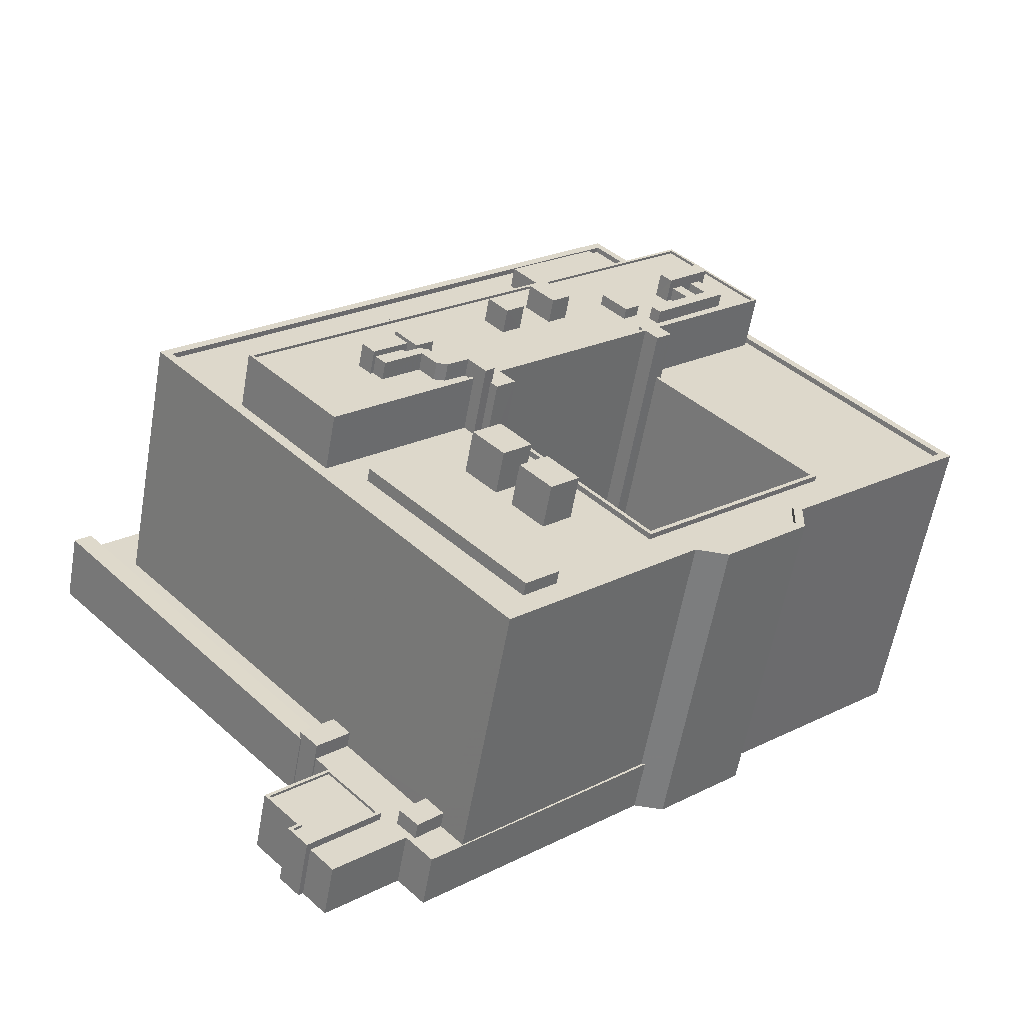
<metadata>
{"format":"obj","ext":"obj","renderer":"f3d","projection":"perspective","resolution":1024,"background":"white","views":[{"elev":-59.0,"azim":-10.0,"up":"+Y"}]}
</metadata>
<code>
v -5967 -3.716e+04 -1.804
v -5986 -3.718e+04 -1.805
v -5988 -3.717e+04 -1.804
v -5965 -3.716e+04 -1.805
v -5957 -3.715e+04 -1.804
v -5957 -3.715e+04 -1.805
v -5994 -3.718e+04 -1.804
v -5996 -3.718e+04 -1.803
v -5996 -3.718e+04 -1.803
v -5998 -3.717e+04 -1.802
v -5974 -3.71e+04 -1.792
v -5941 -3.713e+04 -1.804
v -6020 -3.714e+04 -1.791
v -6022 -3.714e+04 -1.791
v -6020 -3.714e+04 -1.791
v -5998 -3.712e+04 -1.792
v -6001 -3.712e+04 -1.791
v -5998 -3.716e+04 -1.8
v -5998 -3.716e+04 -1.8
v -5995 -3.717e+04 -1.801
v -5997 -3.717e+04 -1.802
v -6000 -3.717e+04 -1.801
v -5997 -3.716e+04 -1.801
v -5996 -3.716e+04 -1.801
v -5995 -3.717e+04 -1.801
v -5995 -3.717e+04 -1.801
v -5998 -3.712e+04 2.889
v -6001 -3.712e+04 2.89
v -6016 -3.714e+04 2.889
v -6020 -3.714e+04 2.89
v -5997 -3.716e+04 2.881
v -5995 -3.716e+04 2.881
v -5967 -3.716e+04 2.877
v -5968 -3.716e+04 2.877
v -5983 -3.717e+04 2.877
v -5986 -3.718e+04 2.877
v -5995 -3.717e+04 2.88
v -5987 -3.717e+04 2.878
v -5994 -3.716e+04 2.88
v -5996 -3.716e+04 2.88
v -5994 -3.718e+04 2.877
v -5988 -3.717e+04 2.877
v -5991 -3.717e+04 2.878
v -5988 -3.717e+04 2.877
v -5996 -3.718e+04 2.878
v -5989 -3.717e+04 2.878
v -5985 -3.717e+04 2.877
v -5995 -3.717e+04 2.88
v -5998 -3.716e+04 3.769
v -5998 -3.716e+04 3.769
v -5998 -3.716e+04 3.772
v -6022 -3.714e+04 4.25
v -5997 -3.716e+04 3.772
v -6020 -3.714e+04 4.249
v -5998 -3.716e+04 4.321
v -5997 -3.716e+04 4.32
v -5994 -3.716e+04 4.32
v -5995 -3.716e+04 4.321
v -5989 -3.717e+04 4.288
v -5988 -3.717e+04 4.287
v -5985 -3.717e+04 4.287
v -5987 -3.717e+04 4.288
v -5998 -3.717e+04 3.569
v -5998 -3.717e+04 3.569
v -5997 -3.717e+04 3.569
v -6000 -3.717e+04 3.57
v -6000 -3.717e+04 3.57
v -5996 -3.718e+04 3.568
v -5996 -3.718e+04 3.568
v -5995 -3.717e+04 3.57
v -5991 -3.717e+04 3.568
v -5995 -3.717e+04 3.57
v -5997 -3.717e+04 3.569
v -5991 -3.717e+04 3.568
v -5998 -3.717e+04 3.319
v -5996 -3.718e+04 3.318
v -5997 -3.717e+04 3.319
v -6000 -3.717e+04 3.32
v -5995 -3.717e+04 3.32
v -5991 -3.717e+04 3.318
v -5983 -3.717e+04 25.86
v -6014 -3.714e+04 25.87
v -6016 -3.714e+04 25.87
v -5983 -3.717e+04 25.86
v -5974 -3.71e+04 25.87
v -5974 -3.71e+04 25.87
v -5943 -3.713e+04 25.86
v -5941 -3.713e+04 25.86
v -5957 -3.715e+04 25.86
v -5957 -3.715e+04 25.86
v -5958 -3.715e+04 25.86
v -5958 -3.715e+04 25.86
v -5965 -3.716e+04 25.86
v -5965 -3.716e+04 25.86
v -5968 -3.716e+04 25.86
v -5968 -3.716e+04 25.86
v -5965 -3.716e+04 25.36
v -5958 -3.715e+04 25.36
v -5958 -3.715e+04 25.36
v -5968 -3.716e+04 25.36
v -5971 -3.716e+04 25.36
v -5955 -3.714e+04 25.36
v -5982 -3.717e+04 25.36
v -5983 -3.717e+04 25.36
v -5981 -3.717e+04 25.36
v -5983 -3.711e+04 25.37
v -6013 -3.714e+04 25.37
v -5981 -3.711e+04 25.37
v -6007 -3.714e+04 25.37
v -5978 -3.712e+04 25.37
v -5996 -3.715e+04 25.36
v -5999 -3.715e+04 25.36
v -5998 -3.715e+04 25.36
v -5943 -3.713e+04 25.36
v -5955 -3.714e+04 25.36
v -5974 -3.71e+04 25.37
v -5960 -3.712e+04 25.36
v -6014 -3.714e+04 25.37
v -5969 -3.713e+04 25.36
v -5969 -3.713e+04 25.36
v -5970 -3.713e+04 25.36
v -5968 -3.711e+04 25.37
v -5973 -3.711e+04 25.37
v -5975 -3.71e+04 25.37
v -5971 -3.716e+04 25.36
v -5975 -3.716e+04 25.36
v -5988 -3.714e+04 25.36
v -5991 -3.715e+04 25.36
v -5987 -3.714e+04 25.36
v -5985 -3.714e+04 25.36
v -5981 -3.715e+04 25.36
v -5978 -3.715e+04 25.36
v -5981 -3.716e+04 25.36
v -5986 -3.714e+04 25.36
v -5985 -3.714e+04 25.36
v -5985 -3.715e+04 25.36
v -5987 -3.715e+04 25.36
v -5985 -3.715e+04 25.36
v -5983 -3.715e+04 25.36
v -5982 -3.715e+04 25.36
v -5980 -3.717e+04 25.36
v -5993 -3.715e+04 25.36
v -5983 -3.715e+04 25.36
v -5983 -3.714e+04 10.04
v -5985 -3.714e+04 10.04
v -5983 -3.714e+04 10.04
v -5984 -3.714e+04 10.04
v -5982 -3.714e+04 10.04
v -5984 -3.714e+04 10.04
v -5981 -3.714e+04 10.04
v -5982 -3.714e+04 10.04
v -5981 -3.714e+04 10.04
v -5982 -3.714e+04 10.04
v -5981 -3.714e+04 10.04
v -5981 -3.714e+04 10.29
v -5981 -3.714e+04 10.29
v -5982 -3.714e+04 10.29
v -5981 -3.714e+04 10.29
v -5982 -3.714e+04 10.29
v -5982 -3.714e+04 10.29
v -5981 -3.714e+04 10.29
v -5981 -3.714e+04 10.29
v -5983 -3.714e+04 10.29
v -5983 -3.714e+04 10.29
v -5981 -3.714e+04 10.29
v -5982 -3.714e+04 10.29
v -5983 -3.714e+04 10.29
v -5981 -3.714e+04 10.29
v -5982 -3.714e+04 10.29
v -5981 -3.714e+04 10.29
v -5986 -3.714e+04 30.45
v -5985 -3.714e+04 30.45
v -5986 -3.714e+04 30.45
v -5984 -3.714e+04 30.45
v -5986 -3.714e+04 30.45
v -5987 -3.714e+04 30.45
v -5994 -3.714e+04 31.84
v -5997 -3.714e+04 31.84
v -5996 -3.714e+04 31.84
v -5994 -3.714e+04 31.84
v -5988 -3.714e+04 31.84
v -5987 -3.714e+04 31.84
v -5986 -3.714e+04 31.84
v -5992 -3.714e+04 31.84
v -5993 -3.714e+04 31.84
v -5990 -3.714e+04 31.84
v -5990 -3.714e+04 31.84
v -5991 -3.714e+04 31.84
v -5988 -3.714e+04 31.84
v -5992 -3.714e+04 31.84
v -5988 -3.714e+04 31.84
v -5989 -3.714e+04 31.84
v -5997 -3.714e+04 32.39
v -5994 -3.714e+04 32.39
v -5995 -3.714e+04 32.39
v -5998 -3.714e+04 32.39
v -5971 -3.716e+04 25.86
v -5971 -3.716e+04 25.86
v -5985 -3.714e+04 25.87
v -5955 -3.714e+04 25.86
v -5956 -3.714e+04 25.86
v -5984 -3.714e+04 25.87
v -5969 -3.713e+04 25.87
v -5969 -3.713e+04 25.87
v -5971 -3.713e+04 30.45
v -5970 -3.713e+04 30.45
v -5969 -3.713e+04 30.45
v -5972 -3.713e+04 30.45
v -5979 -3.715e+04 10.25
v -5979 -3.715e+04 10.25
v -5977 -3.715e+04 10.25
v -5975 -3.715e+04 10.25
v -5976 -3.715e+04 10.25
v -5974 -3.715e+04 10.25
v -5973 -3.715e+04 10.25
v -5973 -3.715e+04 10.5
v -5973 -3.715e+04 10.5
v -5974 -3.715e+04 10.5
v -5979 -3.715e+04 10.5
v -5979 -3.715e+04 10.5
v -5979 -3.715e+04 10.5
v -5973 -3.715e+04 10.5
v -5975 -3.715e+04 10.5
v -5975 -3.715e+04 10.5
v -5977 -3.715e+04 10.5
v -5979 -3.715e+04 10.5
v -5977 -3.715e+04 10.5
v -5971 -3.716e+04 13.45
v -5960 -3.714e+04 13.45
v -5976 -3.715e+04 13.45
v -5956 -3.714e+04 13.45
v -5976 -3.715e+04 13.7
v -5976 -3.715e+04 13.7
v -5960 -3.714e+04 13.7
v -5960 -3.714e+04 13.7
v -5990 -3.714e+04 30.2
v -5990 -3.714e+04 30.2
v -5992 -3.714e+04 30.2
v -5998 -3.714e+04 30.2
v -5995 -3.714e+04 30.2
v -6001 -3.714e+04 30.2
v -5995 -3.714e+04 30.2
v -5997 -3.713e+04 30.2
v -5993 -3.714e+04 30.2
v -5994 -3.714e+04 30.2
v -5994 -3.714e+04 30.2
v -5994 -3.714e+04 30.2
v -5993 -3.714e+04 30.2
v -5991 -3.714e+04 30.2
v -5993 -3.714e+04 30.2
v -5987 -3.713e+04 30.2
v -5989 -3.713e+04 30.2
v -5989 -3.714e+04 30.2
v -5985 -3.714e+04 30.2
v -5981 -3.714e+04 30.2
v -5986 -3.714e+04 30.2
v -5987 -3.714e+04 30.2
v -5988 -3.714e+04 30.2
v -5988 -3.714e+04 30.2
v -5985 -3.713e+04 30.2
v -5965 -3.712e+04 30.2
v -5960 -3.712e+04 30.2
v -5964 -3.711e+04 30.2
v -5970 -3.713e+04 30.2
v -5964 -3.712e+04 30.2
v -5973 -3.712e+04 30.2
v -5980 -3.713e+04 30.2
v -5977 -3.713e+04 30.2
v -5966 -3.711e+04 30.2
v -5972 -3.713e+04 30.2
v -5972 -3.713e+04 30.2
v -5975 -3.712e+04 30.2
v -5971 -3.713e+04 30.2
v -5970 -3.712e+04 30.2
v -5969 -3.712e+04 30.2
v -5970 -3.712e+04 30.2
v -5974 -3.712e+04 30.2
v -5966 -3.712e+04 30.2
v -5972 -3.712e+04 30.2
v -5967 -3.712e+04 30.2
v -5968 -3.712e+04 30.2
v -5971 -3.712e+04 30.2
v -5968 -3.712e+04 30.2
v -5966 -3.712e+04 30.2
v -5965 -3.712e+04 30.2
v -5967 -3.712e+04 30.2
v -5997 -3.714e+04 30.2
v -5997 -3.714e+04 30.2
v -5996 -3.714e+04 30.2
v -5994 -3.715e+04 30.2
v -5992 -3.714e+04 30.2
v -5991 -3.714e+04 30.2
v -5990 -3.714e+04 30.2
v -5988 -3.714e+04 30.2
v -5988 -3.714e+04 30.2
v -5968 -3.711e+04 30.2
v -5974 -3.712e+04 30.2
v -5979 -3.713e+04 30.2
v -5981 -3.712e+04 30.2
v -5985 -3.712e+04 30.2
v -5983 -3.713e+04 30.2
v -5975 -3.712e+04 30.2
v -5981 -3.713e+04 30.2
v -5983 -3.713e+04 30.2
v -5985 -3.713e+04 30.2
v -6007 -3.714e+04 30.2
v -5999 -3.715e+04 30.2
v -5999 -3.715e+04 30.45
v -5999 -3.715e+04 30.45
v -6007 -3.714e+04 30.45
v -5968 -3.711e+04 30.45
v -5968 -3.711e+04 30.45
v -5960 -3.712e+04 30.45
v -5960 -3.712e+04 30.45
v -5970 -3.713e+04 30.45
v -5988 -3.714e+04 30.45
v -5970 -3.713e+04 30.45
v -5988 -3.714e+04 30.45
v -6007 -3.714e+04 30.45
v -5972 -3.713e+04 30.45
v -5985 -3.714e+04 30.45
v -5985 -3.714e+04 30.45
v -5971 -3.713e+04 30.45
v -5993 -3.714e+04 31.36
v -5991 -3.714e+04 31.36
v -5993 -3.714e+04 31.37
v -5995 -3.714e+04 31.37
v -5983 -3.713e+04 32.45
v -5985 -3.713e+04 32.46
v -5987 -3.713e+04 32.46
v -5985 -3.713e+04 32.45
v -5975 -3.712e+04 31.21
v -5972 -3.712e+04 31.21
v -5974 -3.712e+04 31.21
v -5973 -3.712e+04 31.21
v -5966 -3.712e+04 31.44
v -5967 -3.712e+04 31.44
v -5965 -3.712e+04 31.44
v -5968 -3.712e+04 31.44
v -5968 -3.712e+04 31.44
v -5966 -3.712e+04 31.44
v -5964 -3.712e+04 31.44
v -5967 -3.712e+04 31.44
v -5970 -3.712e+04 31.44
v -5971 -3.712e+04 31.44
v -5970 -3.712e+04 32.43
v -5965 -3.712e+04 32.43
v -5966 -3.711e+04 32.43
v -5969 -3.712e+04 32.43
v -5983 -3.713e+04 32.46
v -5979 -3.713e+04 32.45
v -5981 -3.712e+04 32.46
v -5981 -3.713e+04 32.45
v -5982 -3.717e+04 26.54
v -5980 -3.717e+04 26.54
v -5993 -3.715e+04 26.54
v -5996 -3.715e+04 26.54
v -5983 -3.711e+04 27.28
v -5973 -3.711e+04 27.28
v -5975 -3.71e+04 27.28
v -5981 -3.711e+04 27.28
v -5978 -3.715e+04 29.31
v -5981 -3.715e+04 29.32
v -5983 -3.715e+04 29.32
v -5981 -3.716e+04 29.31
v -5985 -3.715e+04 29.32
v -5985 -3.715e+04 29.32
v -5987 -3.715e+04 29.32
v -5982 -3.715e+04 29.32
v -5979 -3.715e+04 8.211
v -5979 -3.715e+04 8.211
v -5981 -3.714e+04 8.212
v -5983 -3.714e+04 8.213
v -5982 -3.714e+04 8.213
v -5971 -3.713e+04 8.213
v -5960 -3.714e+04 8.21
v -5973 -3.715e+04 8.21
v -5973 -3.715e+04 8.209
v -5970 -3.713e+04 8.213
v -5969 -3.713e+04 8.213
v -5977 -3.715e+04 8.21
v -5975 -3.715e+04 8.21
v -5981 -3.714e+04 8.212
v -5981 -3.714e+04 8.212
v -5981 -3.714e+04 8.212
v -5982 -3.714e+04 8.213
v -5981 -3.714e+04 8.212
f 1 2 3
f 4 1 5
f 5 6 4
f 7 8 3
f 9 10 8
f 5 11 12
f 13 14 15
f 16 11 5
f 16 13 17
f 18 14 19
f 20 21 22
f 8 10 21
f 23 19 24
f 25 20 22
f 26 24 1
f 3 20 26
f 1 3 26
f 16 5 1
f 3 8 21
f 19 14 13
f 19 13 16
f 3 21 20
f 24 19 1
f 19 16 1
f 27 28 29
f 28 30 29
f 29 31 32
f 29 30 31
f 33 34 35
f 33 35 36
f 37 38 39
f 37 39 40
f 41 42 43
f 36 44 42
f 45 41 43
f 46 38 43
f 44 35 47
f 42 44 46
f 48 43 37
f 36 35 44
f 43 38 37
f 42 46 43
f 49 50 51
f 49 51 52
f 53 54 52
f 51 53 52
f 55 56 57
f 58 55 57
f 59 60 61
f 62 59 61
f 63 64 65
f 66 65 67
f 63 68 69
f 70 71 72
f 69 68 71
f 67 65 73
f 74 71 70
f 69 71 74
f 65 64 73
f 64 63 69
f 75 76 77
f 78 77 79
f 79 77 80
f 77 76 80
f 66 70 72
f 66 67 70
f 81 82 83
f 84 81 83
f 83 85 86
f 83 82 85
f 86 87 88
f 86 85 87
f 88 87 89
f 90 89 91
f 91 89 92
f 89 87 92
f 91 93 90
f 91 94 93
f 81 95 96
f 96 95 94
f 81 84 95
f 94 95 93
f 97 98 99
f 97 99 100
f 100 99 101
f 99 102 101
f 103 104 105
f 106 107 108
f 108 109 110
f 111 104 103
f 112 107 104
f 113 112 111
f 112 109 107
f 107 109 108
f 112 104 111
f 99 114 115
f 114 116 117
f 106 118 107
f 106 116 118
f 99 115 102
f 115 119 120
f 119 117 121
f 122 123 110
f 110 123 108
f 117 116 122
f 124 116 106
f 123 116 124
f 114 117 115
f 115 117 119
f 122 116 123
f 101 125 100
f 126 100 125
f 127 128 129
f 130 131 125
f 132 133 126
f 134 129 135
f 130 135 136
f 136 128 137
f 131 138 139
f 140 138 131
f 130 136 140
f 131 132 125
f 132 126 125
f 136 129 128
f 130 140 131
f 129 136 135
f 126 141 105
f 105 141 103
f 126 133 141
f 142 113 111
f 138 143 139
f 141 133 143
f 137 128 142
f 142 128 113
f 142 141 143
f 137 142 138
f 142 143 138
f 144 145 146
f 146 147 148
f 147 149 150
f 146 145 147
f 150 149 151
f 148 147 152
f 150 151 153
f 152 147 154
f 154 147 150
f 155 156 157
f 156 155 158
f 157 159 160
f 161 158 162
f 163 159 164
f 165 161 166
f 163 164 167
f 168 165 166
f 169 168 166
f 160 159 163
f 166 161 170
f 161 162 170
f 155 157 160
f 158 155 162
f 171 172 173
f 172 174 173
f 173 175 176
f 173 174 175
f 177 178 179
f 178 177 180
f 181 182 183
f 177 184 185
f 186 181 187
f 188 186 187
f 189 181 183
f 185 184 190
f 191 181 189
f 184 188 187
f 177 179 184
f 192 181 191
f 187 181 192
f 184 187 190
f 193 194 195
f 196 193 195
f 197 198 199
f 197 200 201
f 199 198 202
f 201 203 204
f 201 200 203
f 198 197 201
f 205 206 207
f 205 208 206
f 209 210 211
f 212 211 213
f 214 212 213
f 211 210 213
f 214 213 215
f 216 217 218
f 219 220 221
f 218 217 222
f 218 223 224
f 223 225 224
f 226 219 221
f 218 222 223
f 221 225 227
f 227 226 221
f 223 227 225
f 228 229 230
f 228 231 229
f 232 233 234
f 235 232 234
f 236 237 238
f 239 240 241
f 242 243 241
f 244 245 246
f 246 245 247
f 248 242 240
f 237 248 238
f 238 248 244
f 245 248 240
f 240 242 241
f 245 244 248
f 237 249 248
f 242 250 243
f 249 251 250
f 250 252 243
f 249 237 253
f 251 252 250
f 254 255 256
f 257 256 258
f 259 258 256
f 259 249 253
f 249 260 251
f 260 256 255
f 259 256 249
f 249 256 260
f 261 262 263
f 264 262 265
f 266 267 268
f 261 263 269
f 270 268 271
f 266 272 267
f 273 264 274
f 273 266 270
f 275 276 277
f 278 265 261
f 279 275 277
f 280 281 275
f 273 279 266
f 274 264 265
f 280 275 282
f 273 274 282
f 265 262 261
f 268 270 266
f 282 275 279
f 273 282 279
f 283 284 285
f 286 283 285
f 287 288 289
f 288 290 289
f 291 289 292
f 293 290 294
f 293 294 295
f 292 290 293
f 289 290 292
f 263 296 269
f 277 276 297
f 267 272 298
f 299 300 301
f 297 296 300
f 269 296 276
f 298 272 302
f 267 298 303
f 299 302 297
f 298 302 299
f 276 296 297
f 299 297 300
f 304 260 255
f 268 304 255
f 251 305 252
f 305 300 252
f 267 303 304
f 304 268 267
f 305 301 300
f 303 301 305
f 303 305 304
f 239 306 307
f 307 290 288
f 239 241 306
f 239 307 288
f 308 309 310
f 310 311 312
f 313 314 312
f 313 315 314
f 308 316 309
f 317 315 313
f 309 316 318
f 311 313 312
f 319 311 310
f 309 319 310
f 320 321 322
f 323 320 322
f 324 325 326
f 327 324 326
f 328 329 330
f 331 328 330
f 332 333 334
f 332 335 333
f 336 337 338
f 339 340 341
f 342 338 341
f 342 336 338
f 342 343 344
f 344 343 345
f 341 340 343
f 342 341 343
f 346 347 348
f 346 349 347
f 350 351 352
f 350 353 351
f 354 355 356
f 357 354 356
f 358 359 360
f 358 361 359
f 362 363 364
f 365 362 364
f 366 367 368
f 366 369 367
f 370 371 372
f 373 374 375
f 376 377 378
f 379 376 380
f 381 382 383
f 382 377 376
f 374 379 375
f 372 371 384
f 384 371 385
f 386 379 374
f 371 381 385
f 381 383 385
f 382 387 383
f 387 379 386
f 382 376 379
f 382 379 387
f 30 28 17
f 13 30 17
f 27 17 28
f 27 16 17
f 36 1 33
f 36 2 1
f 36 3 2
f 36 42 3
f 42 7 3
f 42 41 7
f 8 7 41
f 45 8 41
f 20 37 26
f 20 48 37
f 24 26 37
f 40 24 37
f 53 30 54
f 54 30 15
f 53 31 30
f 15 30 13
f 14 54 15
f 14 52 54
f 50 49 18
f 19 50 18
f 49 52 14
f 18 49 14
f 55 50 56
f 56 50 23
f 55 51 50
f 23 50 19
f 39 57 40
f 24 40 23
f 23 40 56
f 40 57 56
f 51 55 53
f 31 53 32
f 32 53 58
f 53 55 58
f 60 44 47
f 61 60 47
f 46 60 59
f 46 44 60
f 46 59 62
f 38 46 62
f 71 48 72
f 72 48 25
f 71 43 48
f 25 48 20
f 68 10 9
f 68 63 10
f 63 65 21
f 10 63 21
f 65 22 21
f 65 66 22
f 66 72 25
f 22 66 25
f 43 71 45
f 8 45 9
f 9 45 68
f 45 71 68
f 69 74 80
f 76 69 80
f 69 76 75
f 64 69 75
f 77 64 75
f 77 73 64
f 73 77 78
f 67 73 78
f 70 67 78
f 79 70 78
f 74 70 79
f 80 74 79
f 29 83 27
f 16 27 11
f 11 27 86
f 27 83 86
f 11 88 12
f 11 86 88
f 12 89 5
f 12 88 89
f 90 6 5
f 89 90 5
f 93 4 6
f 90 93 6
f 95 34 33
f 95 33 93
f 33 4 93
f 33 1 4
f 34 95 84
f 35 34 84
f 47 35 61
f 35 84 61
f 39 38 62
f 58 84 83
f 61 84 62
f 29 58 83
f 39 62 57
f 32 58 29
f 57 84 58
f 62 84 57
f 104 107 81
f 107 118 82
f 107 82 81
f 116 82 118
f 116 85 82
f 87 85 116
f 114 87 116
f 87 114 99
f 92 87 99
f 91 99 98
f 91 92 99
f 94 98 97
f 94 91 98
f 100 94 97
f 100 96 94
f 126 105 81
f 100 126 96
f 105 104 81
f 126 81 96
f 144 146 163
f 167 144 163
f 160 163 146
f 148 160 146
f 155 148 152
f 155 160 148
f 162 152 154
f 162 155 152
f 170 154 150
f 170 162 154
f 166 170 150
f 153 166 150
f 151 166 153
f 151 169 166
f 373 159 374
f 373 164 159
f 374 159 157
f 386 374 157
f 156 386 157
f 156 387 386
f 387 156 158
f 383 387 158
f 383 158 161
f 385 383 161
f 385 161 165
f 384 385 165
f 168 384 165
f 168 372 384
f 145 322 147
f 147 322 174
f 322 175 174
f 321 254 256
f 256 175 321
f 321 175 322
f 176 175 256
f 257 176 256
f 149 147 202
f 147 174 202
f 130 199 135
f 135 199 172
f 199 174 172
f 202 174 199
f 172 171 134
f 135 172 134
f 183 176 189
f 189 176 258
f 183 173 176
f 258 176 257
f 246 185 244
f 246 177 185
f 244 190 238
f 244 185 190
f 238 187 236
f 238 190 187
f 253 237 192
f 237 236 187
f 192 237 187
f 253 191 259
f 253 192 191
f 259 189 258
f 259 191 189
f 173 183 171
f 134 171 129
f 129 171 182
f 171 183 182
f 127 129 316
f 129 182 316
f 294 318 295
f 295 318 181
f 316 182 181
f 318 316 181
f 295 186 293
f 295 181 186
f 186 188 292
f 293 186 292
f 188 184 291
f 292 188 291
f 184 179 289
f 291 184 289
f 179 178 287
f 289 179 287
f 247 177 246
f 247 180 177
f 178 288 287
f 288 178 193
f 247 245 180
f 194 193 180
f 245 194 180
f 180 193 178
f 240 196 195
f 240 239 196
f 240 195 194
f 245 240 194
f 239 193 196
f 239 288 193
f 115 200 102
f 200 197 101
f 102 200 101
f 197 125 101
f 197 199 130
f 125 197 130
f 370 372 168
f 210 220 213
f 168 219 370
f 230 233 228
f 233 198 228
f 149 202 169
f 151 149 169
f 219 232 220
f 220 232 213
f 232 202 198
f 232 198 233
f 169 202 168
f 168 232 219
f 168 202 232
f 231 228 198
f 201 231 198
f 229 231 234
f 376 235 380
f 231 201 234
f 380 235 204
f 235 201 204
f 234 201 235
f 120 200 115
f 120 203 200
f 208 205 273
f 270 208 273
f 264 273 317
f 121 315 119
f 273 205 317
f 119 315 207
f 315 205 207
f 317 205 315
f 380 204 379
f 379 204 206
f 206 204 207
f 119 203 120
f 207 203 119
f 204 203 207
f 375 379 323
f 271 320 270
f 270 320 208
f 379 206 323
f 206 208 323
f 323 208 320
f 220 210 209
f 221 220 209
f 225 221 209
f 211 225 209
f 224 225 211
f 212 224 211
f 218 224 212
f 214 218 212
f 214 216 218
f 214 215 216
f 219 226 371
f 370 219 371
f 227 381 371
f 226 227 371
f 381 223 382
f 381 227 223
f 382 222 377
f 382 223 222
f 377 217 378
f 377 222 217
f 215 213 216
f 378 217 376
f 213 232 216
f 376 217 235
f 217 232 235
f 216 232 217
f 233 230 229
f 234 233 229
f 306 309 307
f 306 319 309
f 252 300 311
f 319 243 252
f 300 296 311
f 241 243 319
f 306 241 319
f 319 252 311
f 296 263 311
f 263 262 313
f 311 263 313
f 317 313 262
f 264 317 262
f 254 321 255
f 321 320 268
f 255 321 268
f 320 271 268
f 309 318 290
f 309 290 307
f 318 294 290
f 109 310 110
f 310 312 110
f 312 122 110
f 314 122 312
f 314 117 122
f 113 128 308
f 112 113 308
f 128 127 316
f 308 128 316
f 373 375 164
f 167 145 144
f 145 167 322
f 375 323 164
f 323 322 164
f 164 322 167
f 315 117 314
f 315 121 117
f 109 112 308
f 310 109 308
f 327 326 250
f 242 327 250
f 250 325 249
f 250 326 325
f 249 324 248
f 249 325 324
f 324 327 242
f 248 324 242
f 305 251 330
f 329 305 330
f 328 305 329
f 328 304 305
f 331 304 328
f 331 260 304
f 331 251 260
f 331 330 251
f 332 334 297
f 302 332 297
f 334 333 277
f 334 277 297
f 333 279 277
f 333 335 266
f 279 333 266
f 335 332 272
f 335 272 266
f 332 302 272
f 281 343 340
f 281 280 343
f 283 339 341
f 284 283 341
f 341 338 285
f 284 341 285
f 286 338 337
f 286 285 338
f 278 336 342
f 265 278 342
f 265 342 344
f 274 265 344
f 282 344 345
f 282 274 344
f 345 343 280
f 282 345 280
f 339 283 286
f 278 261 336
f 275 281 340
f 261 347 336
f 347 337 336
f 337 339 286
f 339 349 340
f 340 349 275
f 347 349 337
f 337 349 339
f 269 348 347
f 261 269 347
f 276 349 346
f 276 275 349
f 269 346 348
f 269 276 346
f 299 350 352
f 299 301 350
f 299 352 351
f 298 299 351
f 298 351 353
f 303 298 353
f 301 353 350
f 301 303 353
f 142 357 356
f 142 111 357
f 142 356 355
f 141 142 355
f 141 354 103
f 141 355 354
f 354 111 103
f 354 357 111
f 124 359 123
f 124 360 359
f 123 361 108
f 123 359 361
f 361 358 106
f 108 361 106
f 358 360 124
f 106 358 124
f 131 139 363
f 139 143 364
f 363 139 364
f 131 362 132
f 131 363 362
f 132 365 133
f 132 362 365
f 365 364 143
f 133 365 143
f 136 368 367
f 136 137 368
f 369 136 367
f 369 140 136
f 366 140 369
f 366 138 140
f 137 138 366
f 368 137 366

</code>
